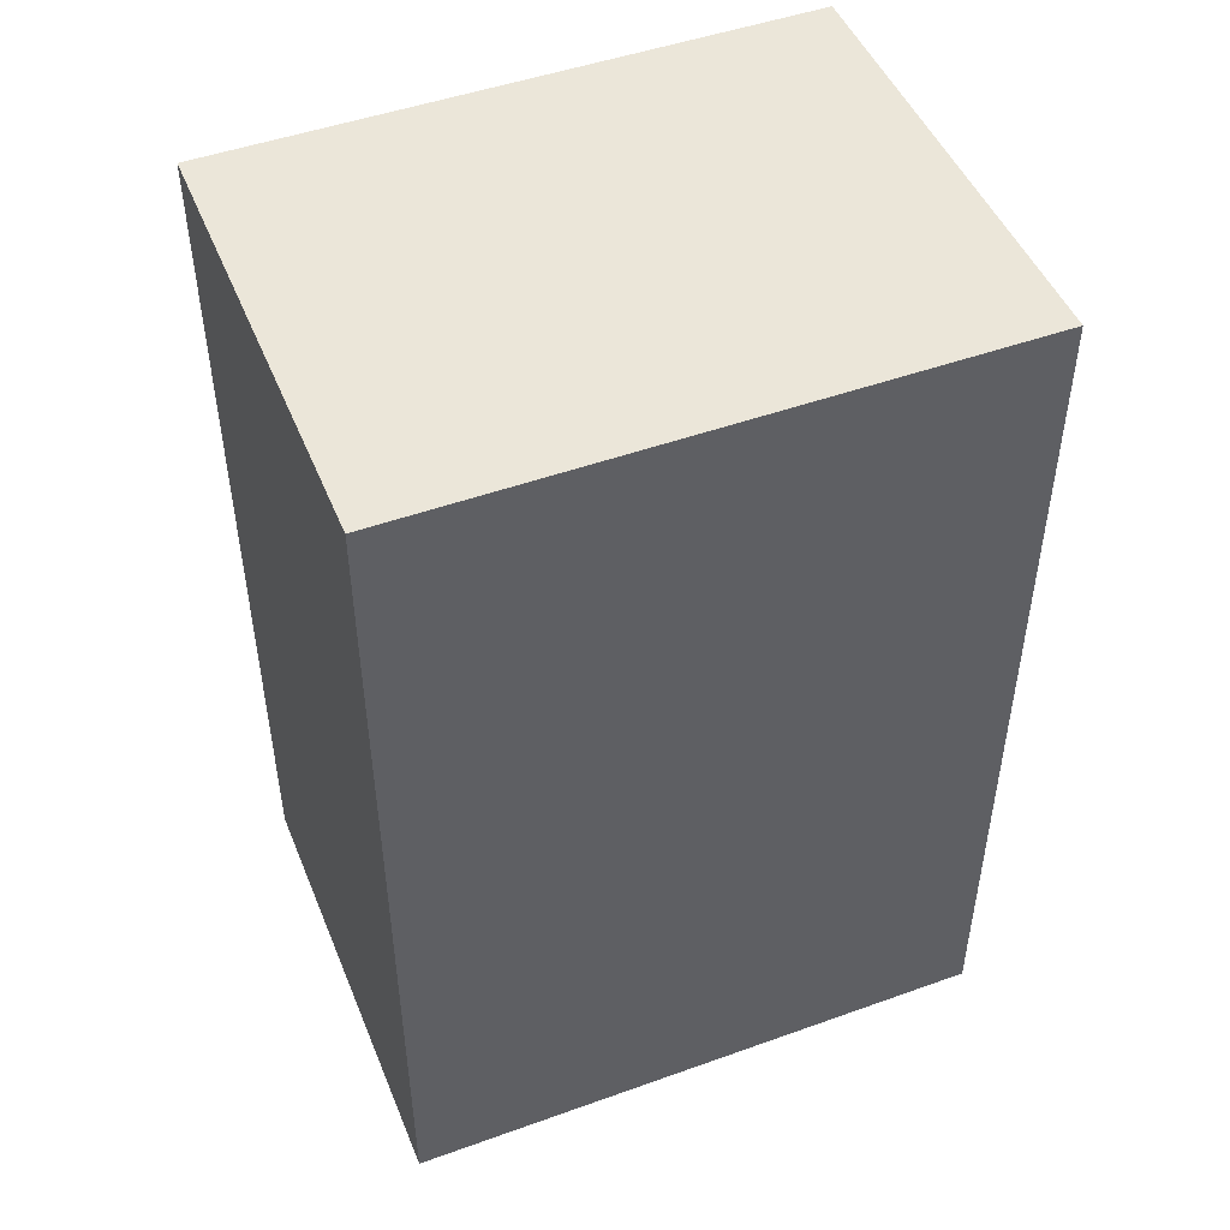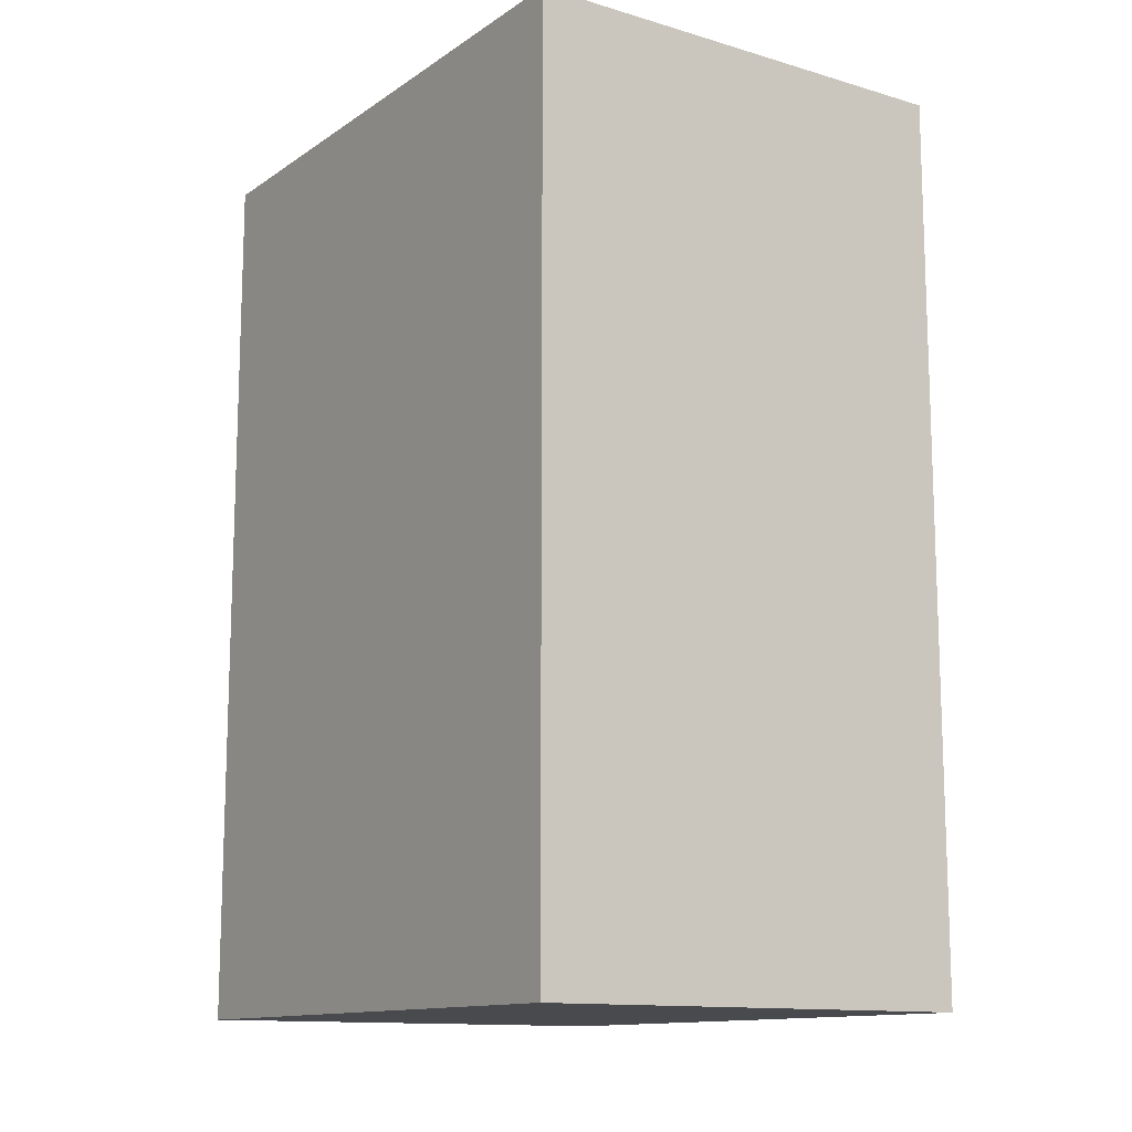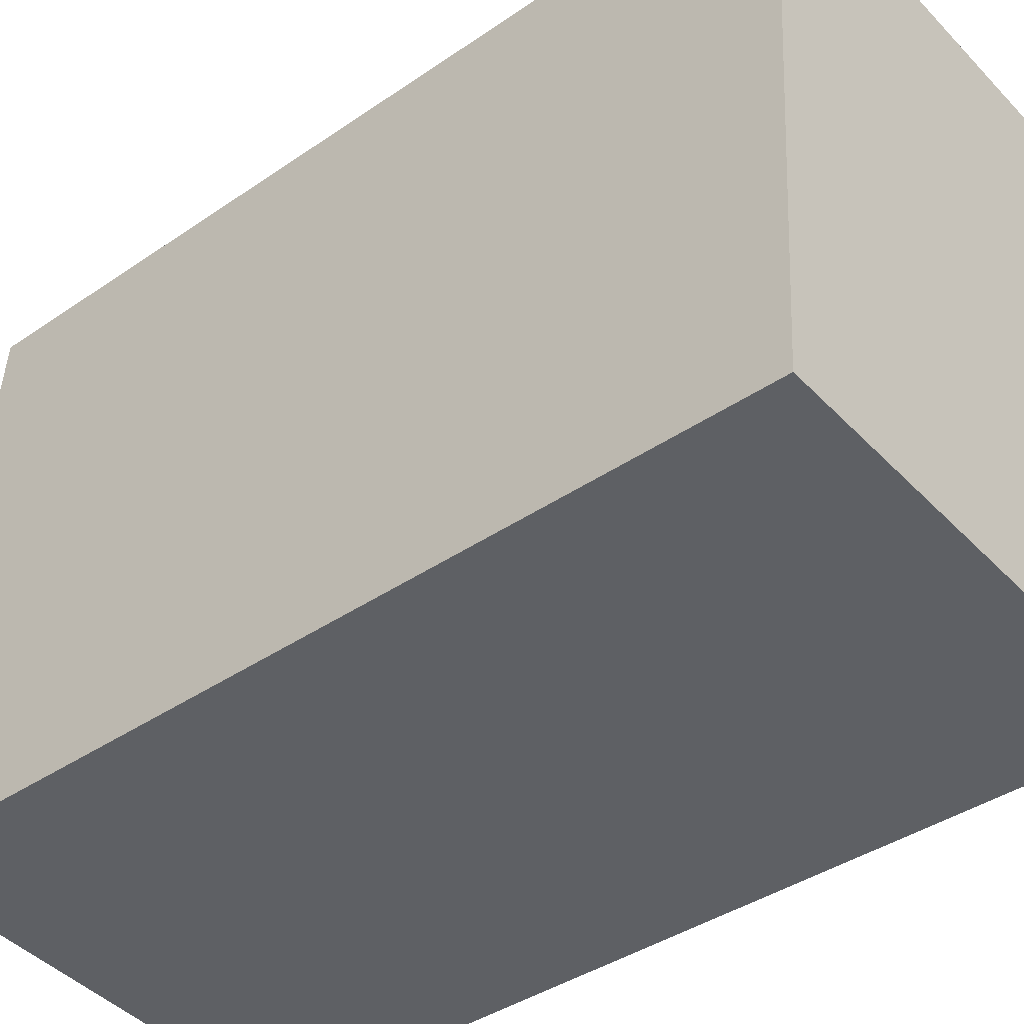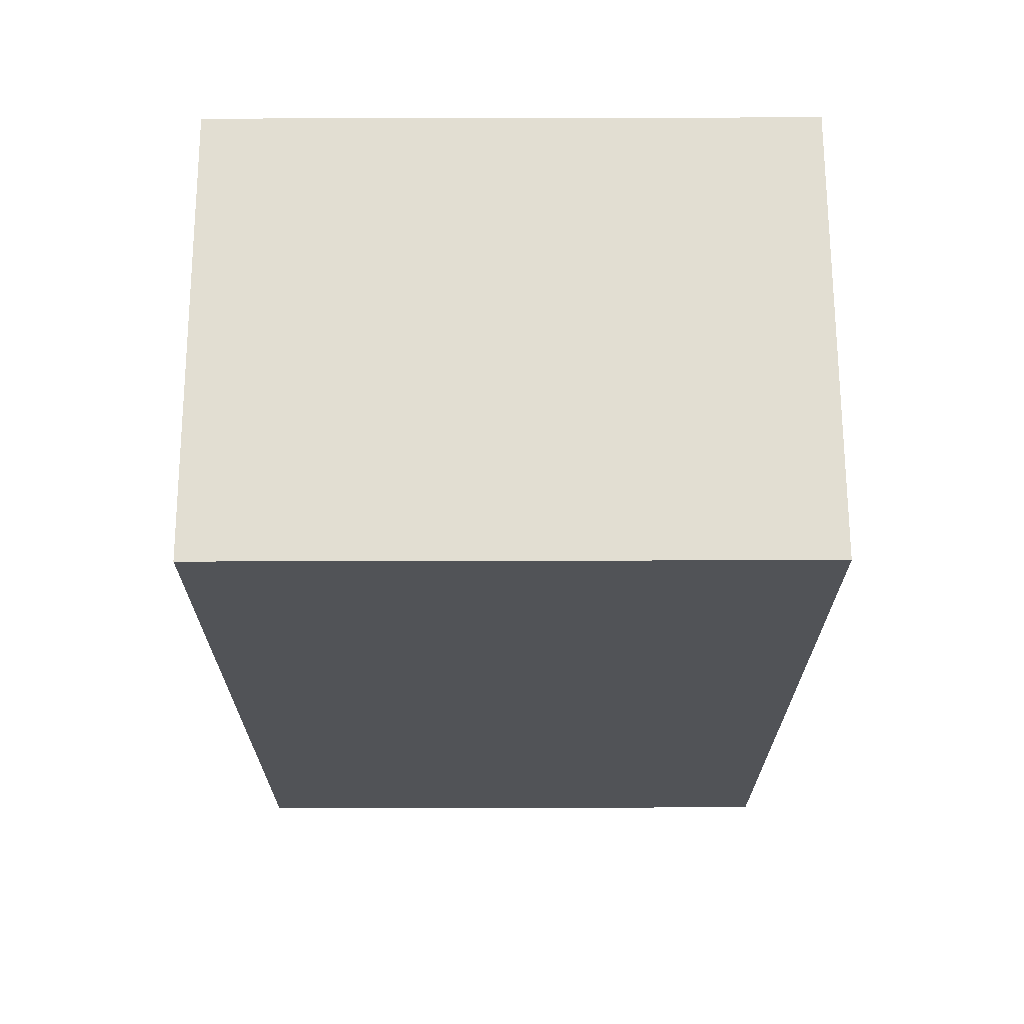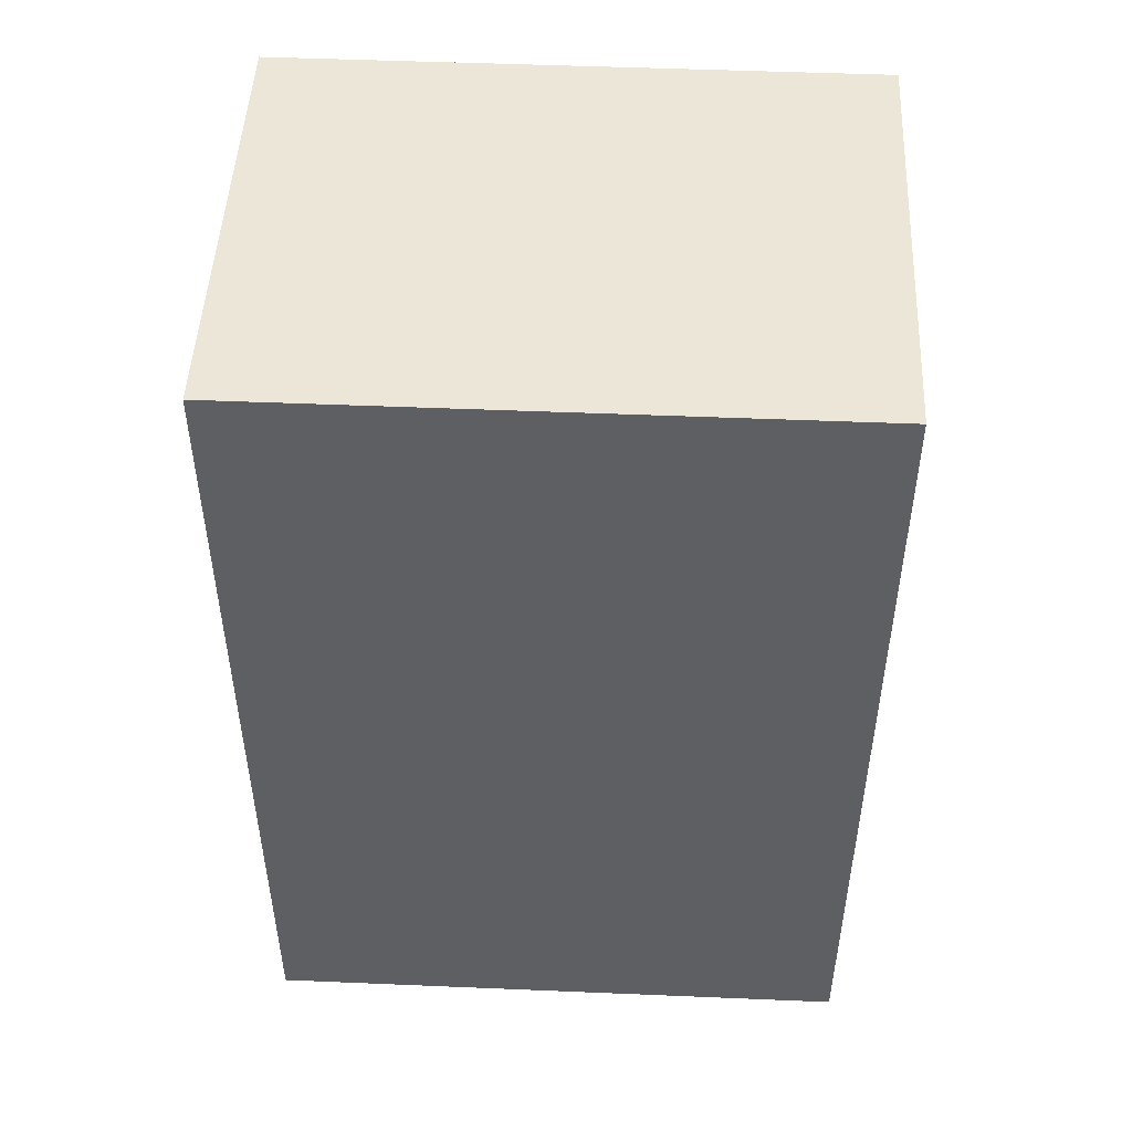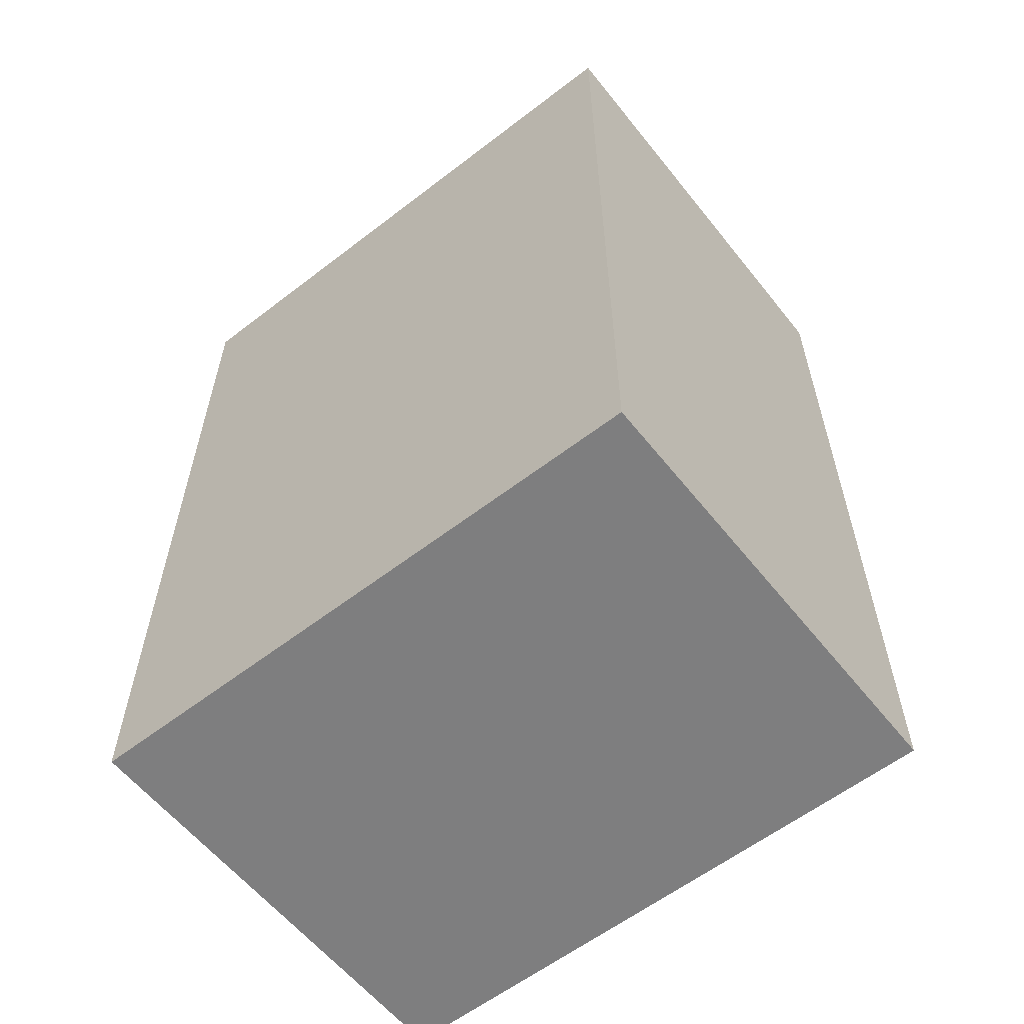
<metadata>
{"format":"obj","ext":"obj","renderer":"f3d","projection":"perspective","resolution":1024,"background":"white","views":[{"elev":48.3,"azim":-107.7,"up":"+Y"},{"elev":-12.8,"azim":150.0,"up":"+Y"},{"elev":-39.6,"azim":-49.5,"up":"+Z"},{"elev":68.0,"azim":-86.0,"up":"+Y"},{"elev":48.9,"azim":-83.2,"up":"+Y"},{"elev":-59.4,"azim":132.5,"up":"+Y"}]}
</metadata>
<code>
v  12.87 25.44 -0.9326
v  1.222 25.44 16.88
v  14.1 25.44 15.95
v  0.0005431 25.44 -0.0008042
v  14.09 -9.764e-16 15.95
v  1.222 -1.033e-15 16.88
v  0 0 0
v  12.87 5.706e-17 -0.9318
g defaultobject
f 1 2 3
f 2 1 4
f 5 2 6
f 2 5 3
f 7 2 4
f 2 7 6
f 8 4 1
f 4 8 7
f 8 3 5
f 3 8 1
f 6 8 5
f 8 6 7

</code>
